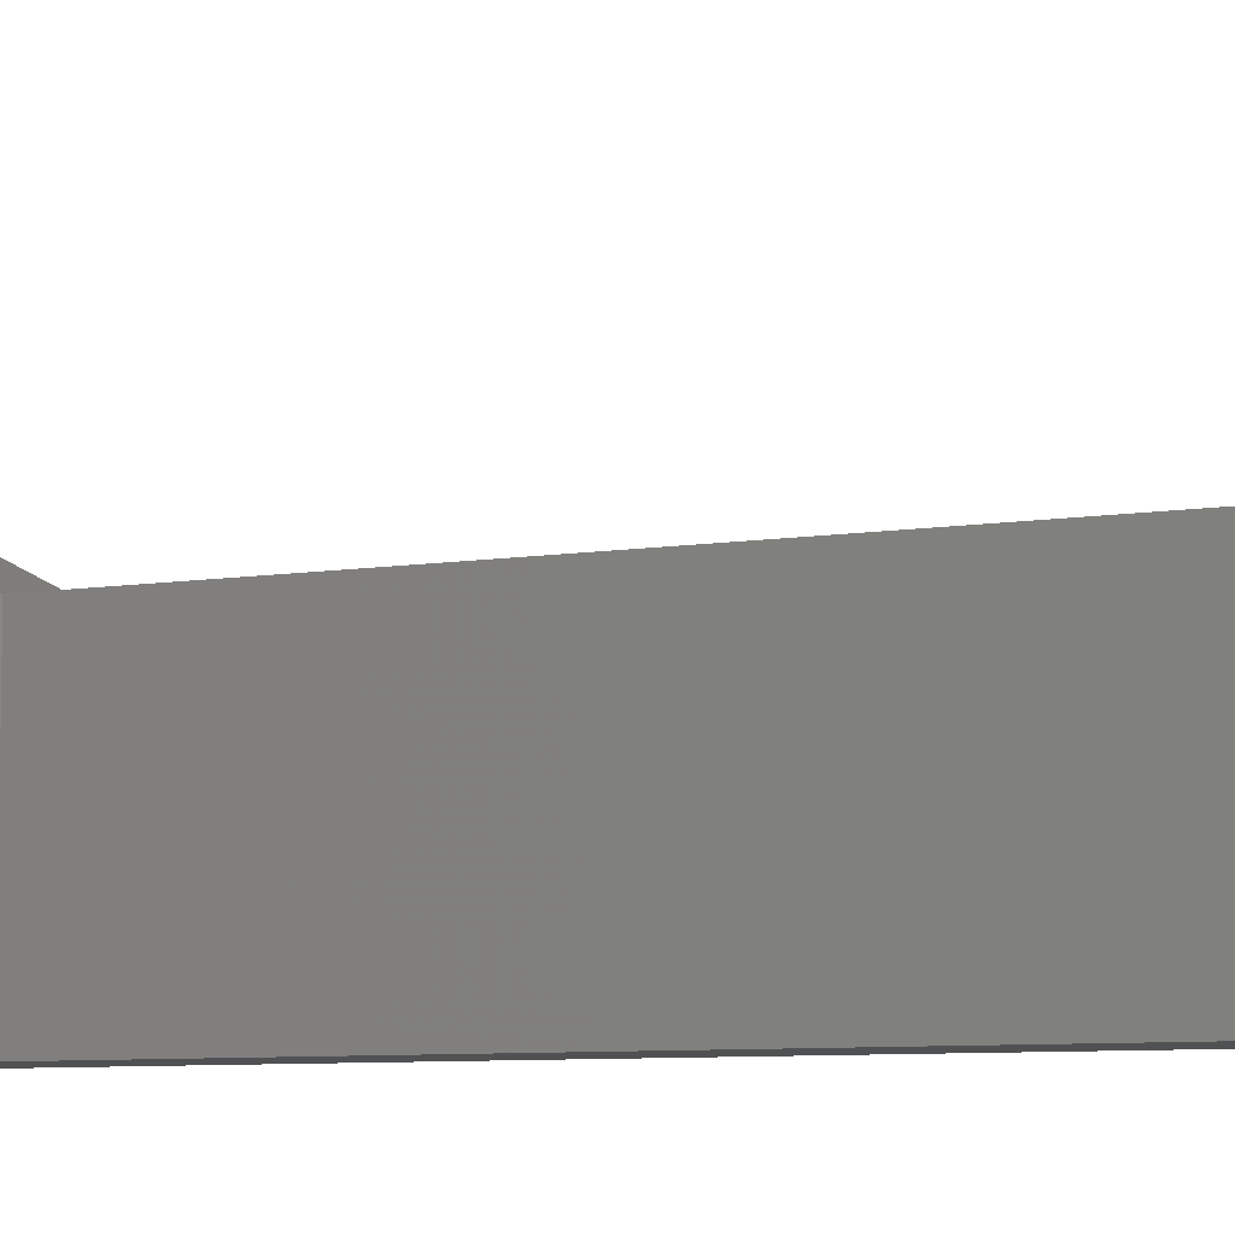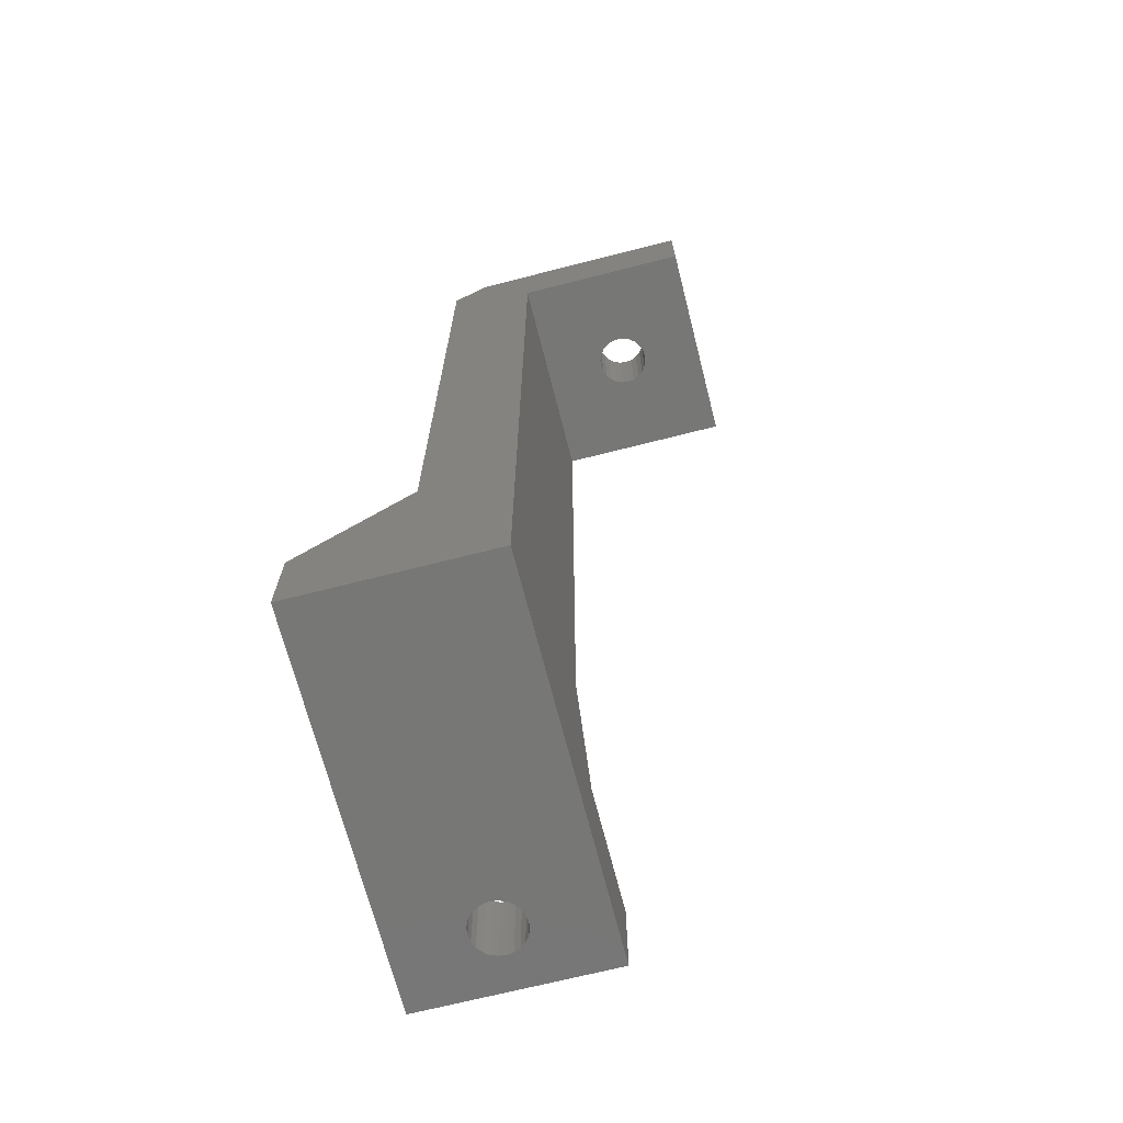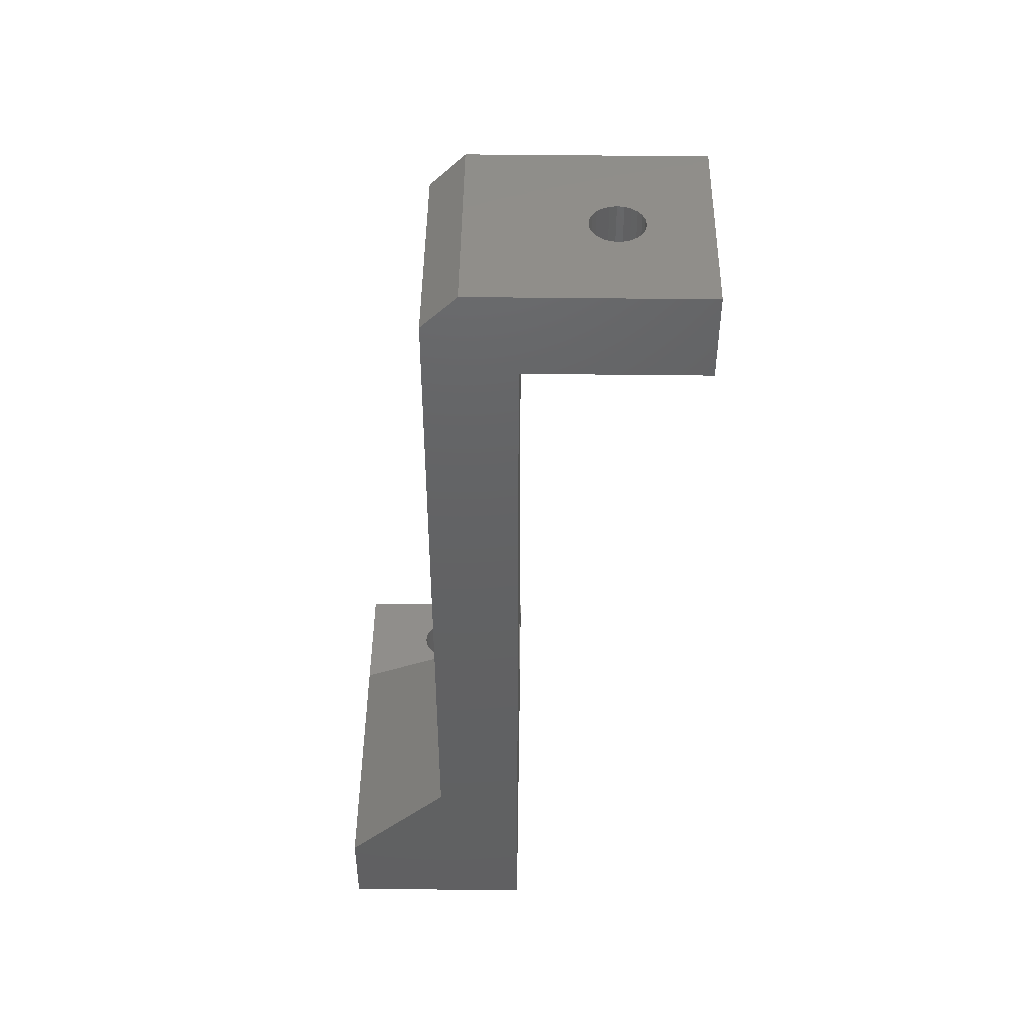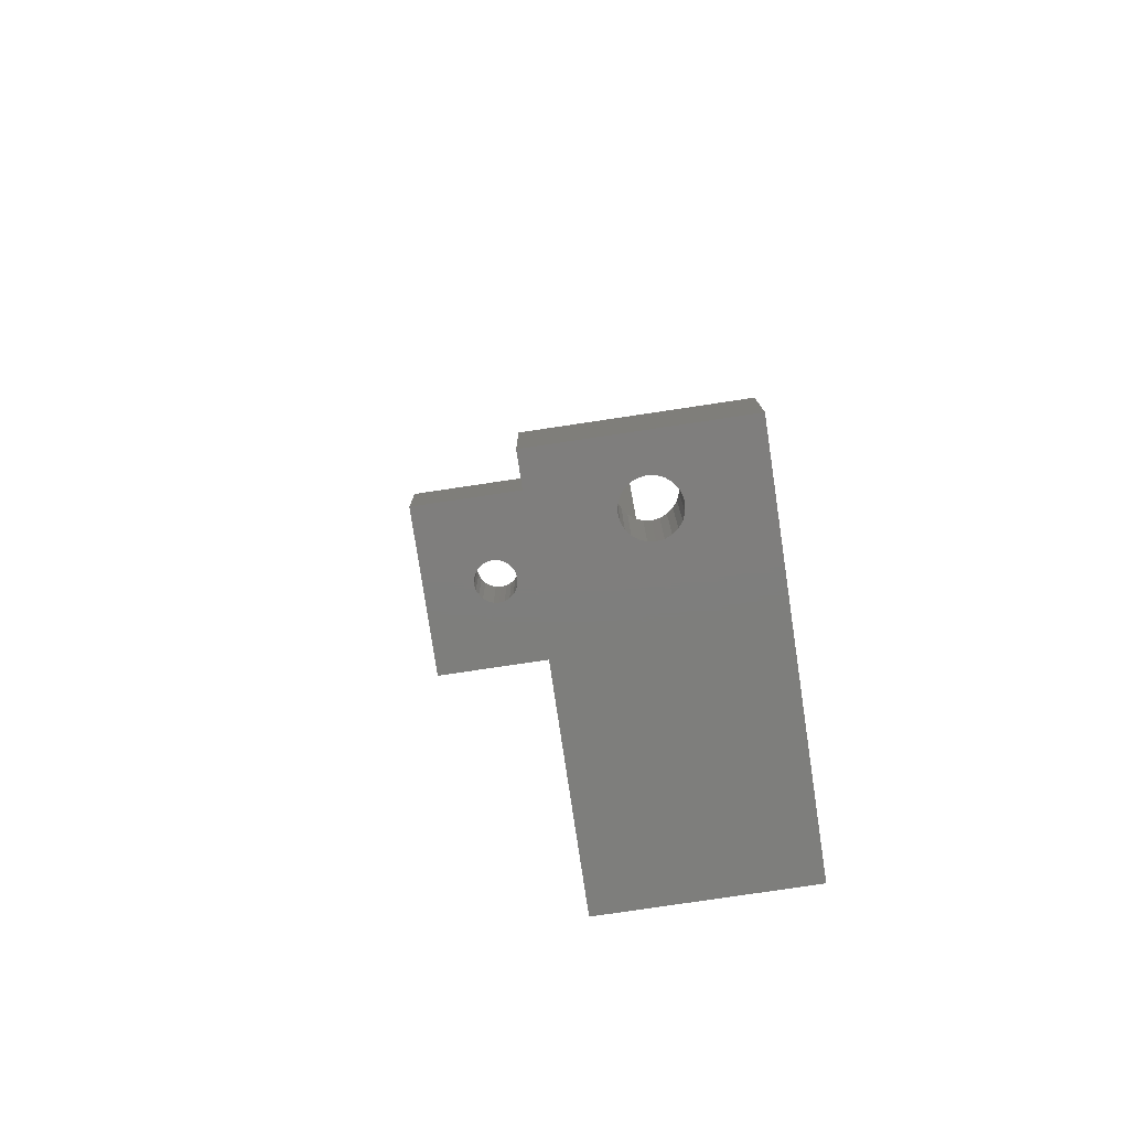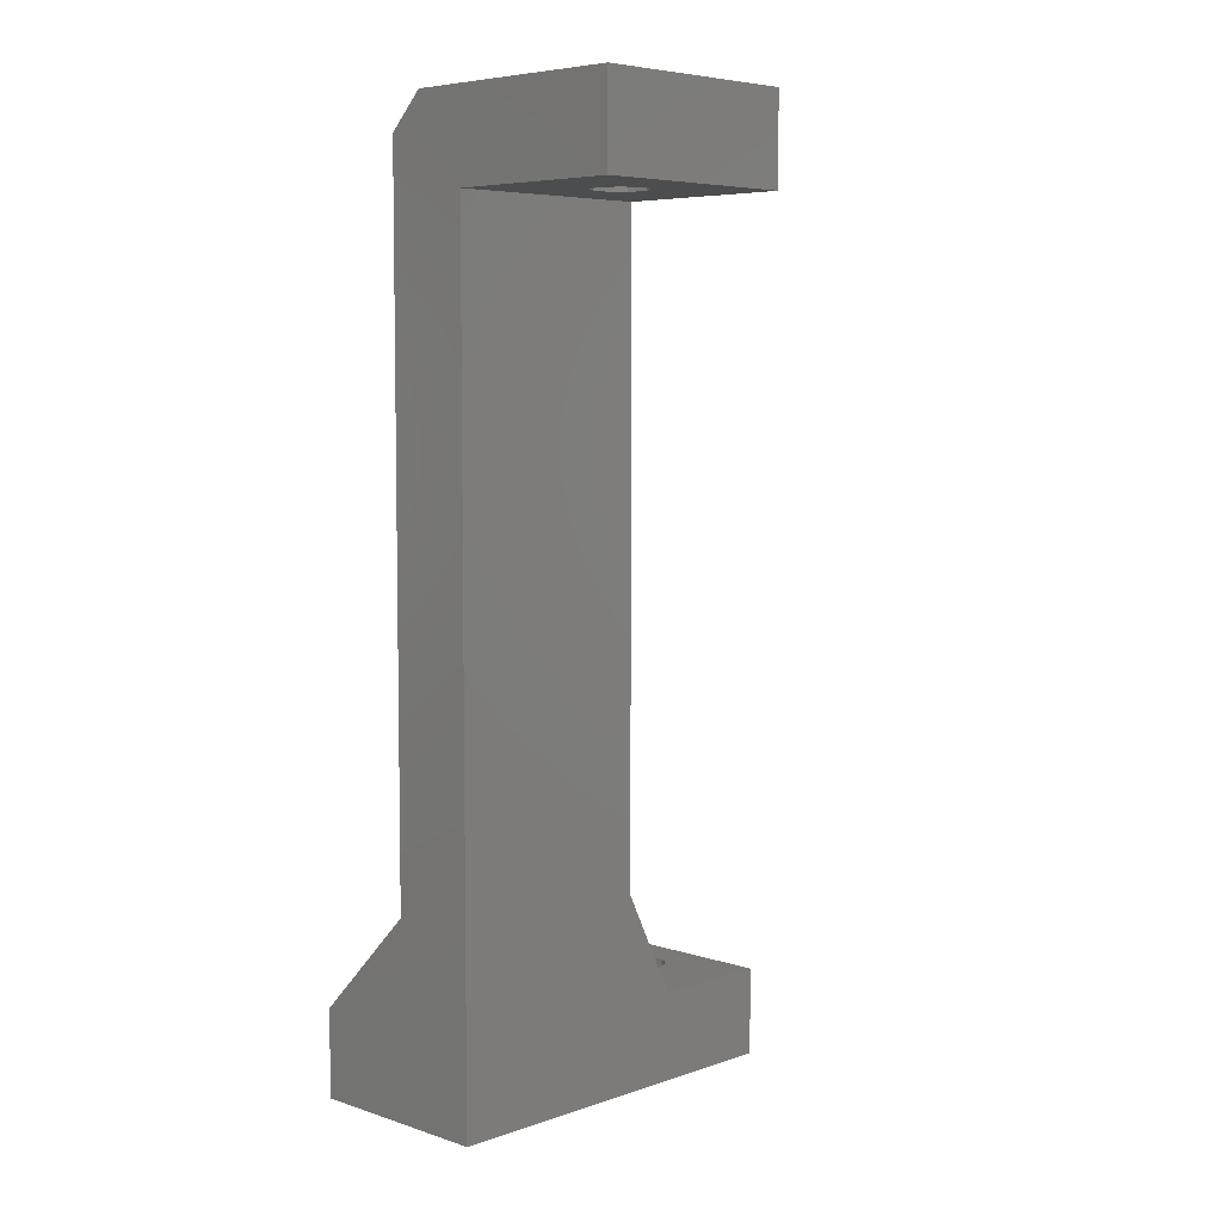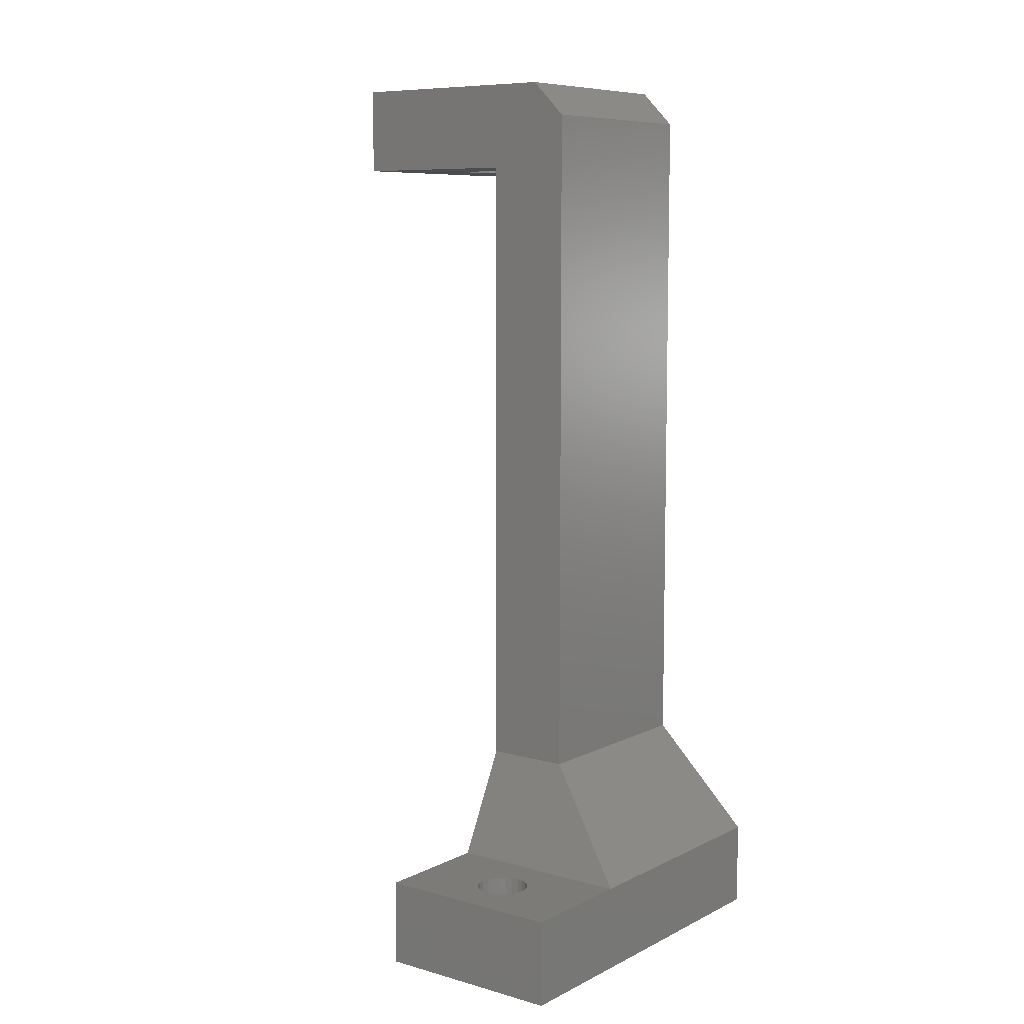
<metadata>
{"format":"stl","ext":"stl","renderer":"f3d","projection":"perspective","resolution":1024,"background":"white","views":[{"elev":-7.1,"azim":117.4,"up":"+Z"},{"elev":-69.3,"azim":-165.7,"up":"+Y"},{"elev":45.9,"azim":-179.2,"up":"+Y"},{"elev":-78.0,"azim":8.5,"up":"+Y"},{"elev":6.0,"azim":-135.8,"up":"+Y"},{"elev":8.3,"azim":37.3,"up":"+Y"}]}
</metadata>
<code>
# stl→obj: 118 verts, 240 faces
v 81.56 61 17.44
v 81.25 66 17.2
v 81.25 61 17.2
v 81.56 66 17.44
v 71.06 114 7.061
v 71.3 109 6.75
v 71.06 109 7.061
v 71.3 114 6.75
v 71.45 114 6.388
v 71.5 109 6
v 71.45 109 6.388
v 71.5 114 6
v 70.39 109 4.551
v 70 114 4.5
v 70 109 4.5
v 70.39 114 4.551
v 68.55 114 5.612
v 68.5 109 6
v 68.55 109 5.612
v 68.5 114 6
v 68.7 114 5.25
v 68.7 109 5.25
v 80.11 66 19.95
v 79.75 61 19.8
v 79.75 66 19.8
v 80.11 61 19.95
v 70.75 114 7.299
v 70.39 109 7.449
v 70.39 114 7.449
v 70.75 109 7.299
v 79 66 18.5
v 79.05 61 18.89
v 79 61 18.5
v 79.05 66 18.89
v 79.05 66 18.11
v 79.05 61 18.11
v 80.11 61 17.05
v 79.75 66 17.2
v 79.75 61 17.2
v 80.11 66 17.05
v 80.5 61 17
v 80.5 66 17
v 86 66 15
v 75 72 12
v 75 66 15
v 80 72 12
v 69.61 109 4.551
v 69.25 114 4.701
v 69.25 109 4.701
v 69.61 114 4.551
v 81.56 66 19.56
v 81.8 61 19.25
v 81.56 61 19.56
v 81.8 66 19.25
v 68.55 114 6.388
v 68.7 109 6.75
v 68.55 109 6.388
v 68.7 114 6.75
v 79.2 66 17.75
v 79.2 61 17.75
v 79.2 66 19.25
v 79.44 61 19.56
v 79.2 61 19.25
v 79.44 66 19.56
v 79.44 66 17.44
v 79.44 61 17.44
v 80.5 66 20
v 80.5 61 20
v 71.45 109 5.612
v 71.45 114 5.612
v 80.89 61 17.05
v 80.89 66 17.05
v 68.94 114 4.939
v 68.94 109 4.939
v 71.06 109 4.939
v 70.75 114 4.701
v 70.75 109 4.701
v 71.06 114 4.939
v 70 114 7.5
v 69.61 109 7.449
v 69.61 114 7.449
v 70 109 7.5
v 81.95 66 18.11
v 81.8 61 17.75
v 81.95 61 18.11
v 81.8 66 17.75
v 86 61 22
v 75 61 0
v 86 61 0
v 82 61 18.5
v 81.95 61 18.89
v 81.25 61 19.8
v 80.89 61 19.95
v 75 61 22
v 81.95 66 18.89
v 86 66 0
v 80 72 0
v 69.25 114 7.299
v 68.94 109 7.061
v 68.94 114 7.061
v 69.25 109 7.299
v 80 112 0
v 80 112 12
v 75 109 12
v 78 114 12
v 65 114 12
v 65 109 12
v 82 66 18.5
v 81.25 66 19.8
v 75 66 22
v 86 66 22
v 78 114 0
v 65 109 0
v 65 114 0
v 75 109 0
v 80.89 66 19.95
v 71.3 114 5.25
v 71.3 109 5.25
f 1 2 3
f 2 1 4
f 5 6 7
f 6 5 8
f 9 10 11
f 10 9 12
f 13 14 15
f 14 13 16
f 17 18 19
f 18 17 20
f 21 19 22
f 19 21 17
f 23 24 25
f 24 23 26
f 27 28 29
f 28 27 30
f 31 32 33
f 32 31 34
f 35 33 36
f 33 35 31
f 37 38 39
f 38 37 40
f 41 40 37
f 40 41 42
f 43 44 45
f 44 43 46
f 47 48 49
f 48 47 50
f 51 52 53
f 52 51 54
f 55 56 57
f 56 55 58
f 59 36 60
f 36 59 35
f 61 62 63
f 62 61 64
f 65 60 66
f 60 65 59
f 39 65 66
f 65 39 38
f 67 26 23
f 26 67 68
f 34 63 32
f 63 34 61
f 12 69 10
f 69 12 70
f 5 30 27
f 30 5 7
f 71 42 41
f 42 71 72
f 25 62 64
f 62 25 24
f 73 22 74
f 22 73 21
f 75 76 77
f 76 75 78
f 79 80 81
f 80 79 82
f 83 84 85
f 84 83 86
f 87 88 89
f 88 87 1
f 88 1 3
f 88 3 71
f 88 71 41
f 1 87 84
f 84 87 85
f 85 87 90
f 90 87 91
f 91 87 52
f 52 87 53
f 53 87 92
f 92 87 93
f 93 87 68
f 88 66 94
f 66 88 39
f 39 88 37
f 37 88 41
f 94 66 60
f 94 60 36
f 94 36 33
f 94 33 32
f 94 32 63
f 94 63 62
f 94 62 24
f 94 24 26
f 94 26 68
f 94 68 87
f 54 91 52
f 91 54 95
f 46 96 97
f 96 46 43
f 98 99 100
f 99 98 101
f 77 16 13
f 16 77 76
f 102 46 97
f 46 102 103
f 81 101 98
f 101 81 80
f 46 104 44
f 104 46 105
f 105 46 103
f 104 106 107
f 106 104 105
f 95 90 91
f 90 95 108
f 15 50 47
f 50 15 14
f 8 11 6
f 11 8 9
f 51 92 109
f 92 51 53
f 87 110 94
f 110 87 111
f 105 102 112
f 102 105 103
f 112 113 114
f 113 112 115
f 115 112 88
f 88 112 97
f 88 97 89
f 97 112 102
f 89 97 96
f 45 40 43
f 40 45 38
f 38 45 65
f 65 45 110
f 43 40 42
f 65 110 59
f 59 110 35
f 35 110 31
f 31 110 34
f 34 110 61
f 61 110 64
f 64 110 25
f 25 110 23
f 23 110 67
f 43 4 111
f 4 43 2
f 2 43 72
f 72 43 42
f 111 4 86
f 111 86 83
f 111 83 108
f 111 108 95
f 111 95 54
f 111 54 51
f 111 51 109
f 111 109 116
f 111 116 67
f 111 67 110
f 108 85 90
f 85 108 83
f 117 75 118
f 75 117 78
f 86 1 84
f 1 86 4
f 29 82 79
f 82 29 28
f 70 118 69
f 118 70 117
f 20 57 18
f 57 20 55
f 49 73 74
f 73 49 48
f 110 88 94
f 88 110 45
f 88 45 44
f 88 44 115
f 115 44 104
f 106 113 107
f 113 106 114
f 109 93 116
f 93 109 92
f 115 75 113
f 75 115 118
f 118 115 104
f 113 75 77
f 113 77 13
f 113 13 15
f 118 104 69
f 69 104 10
f 10 104 11
f 11 104 6
f 6 104 7
f 7 104 30
f 30 104 28
f 28 104 82
f 113 22 107
f 22 113 74
f 74 113 49
f 49 113 47
f 47 113 15
f 107 22 19
f 107 19 18
f 107 18 57
f 107 57 56
f 107 56 99
f 107 99 101
f 107 101 80
f 107 80 82
f 107 82 104
f 96 87 89
f 87 96 111
f 111 96 43
f 58 99 56
f 99 58 100
f 116 68 67
f 68 116 93
f 3 72 71
f 72 3 2
f 114 48 112
f 48 114 73
f 73 114 21
f 21 114 106
f 112 48 50
f 112 50 14
f 21 106 17
f 17 106 20
f 20 106 55
f 55 106 58
f 58 106 100
f 100 106 98
f 98 106 81
f 81 106 79
f 112 78 105
f 78 112 76
f 76 112 16
f 16 112 14
f 105 78 117
f 105 117 70
f 105 70 12
f 105 12 9
f 105 9 8
f 105 8 5
f 105 5 27
f 105 27 29
f 105 29 79
f 105 79 106

</code>
